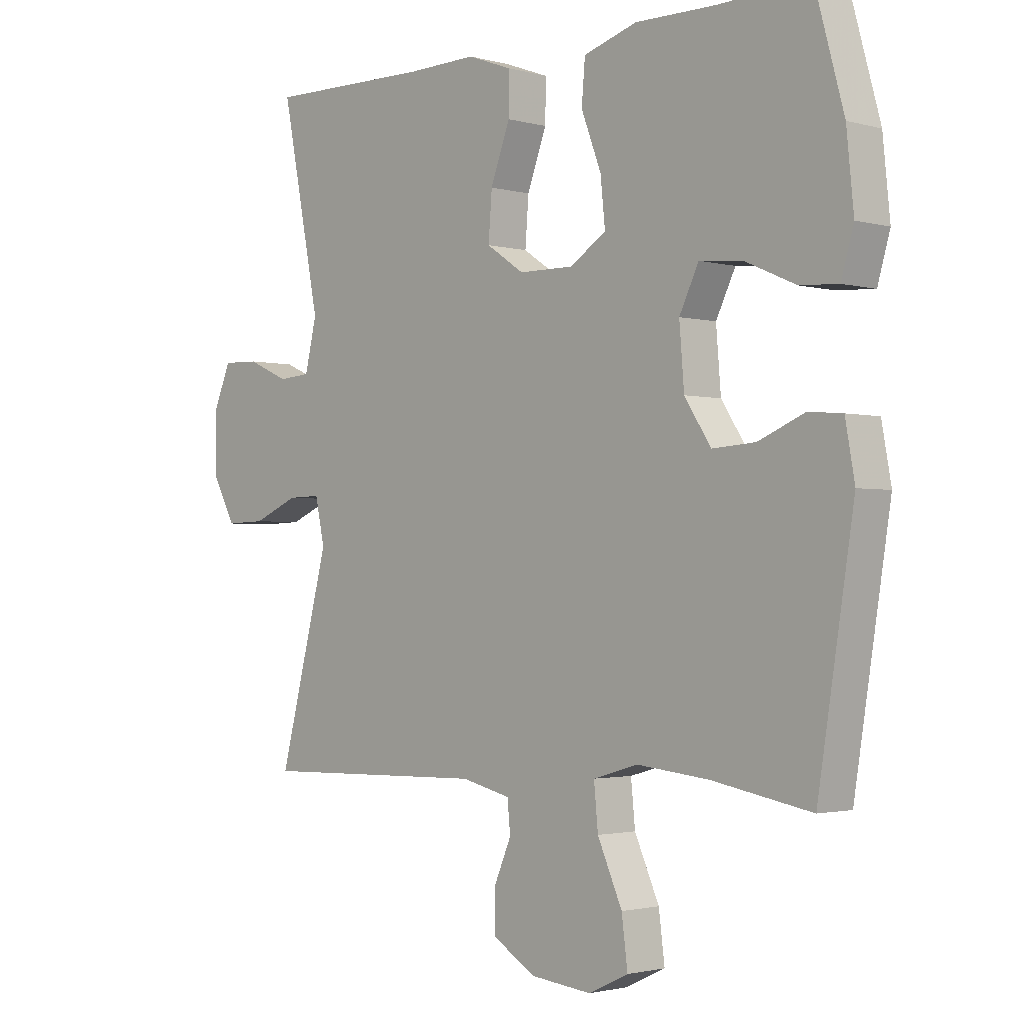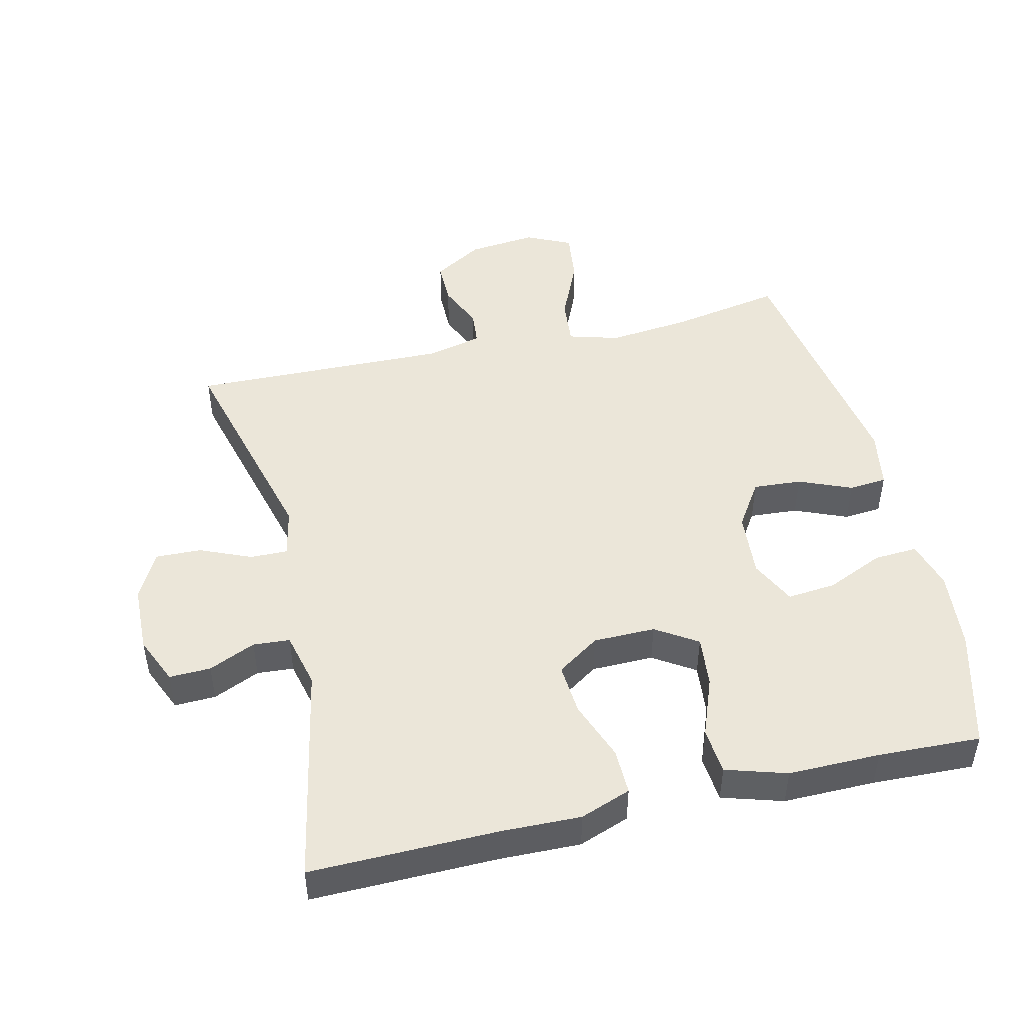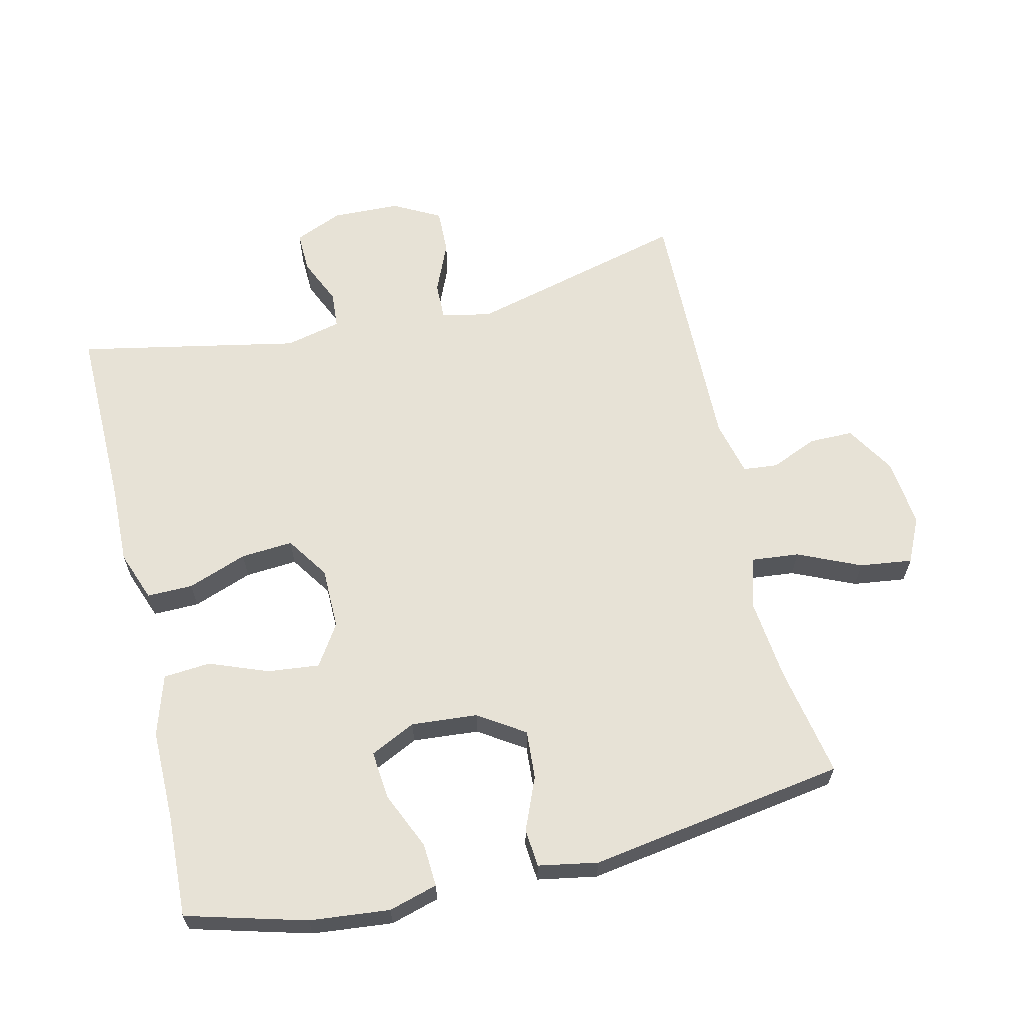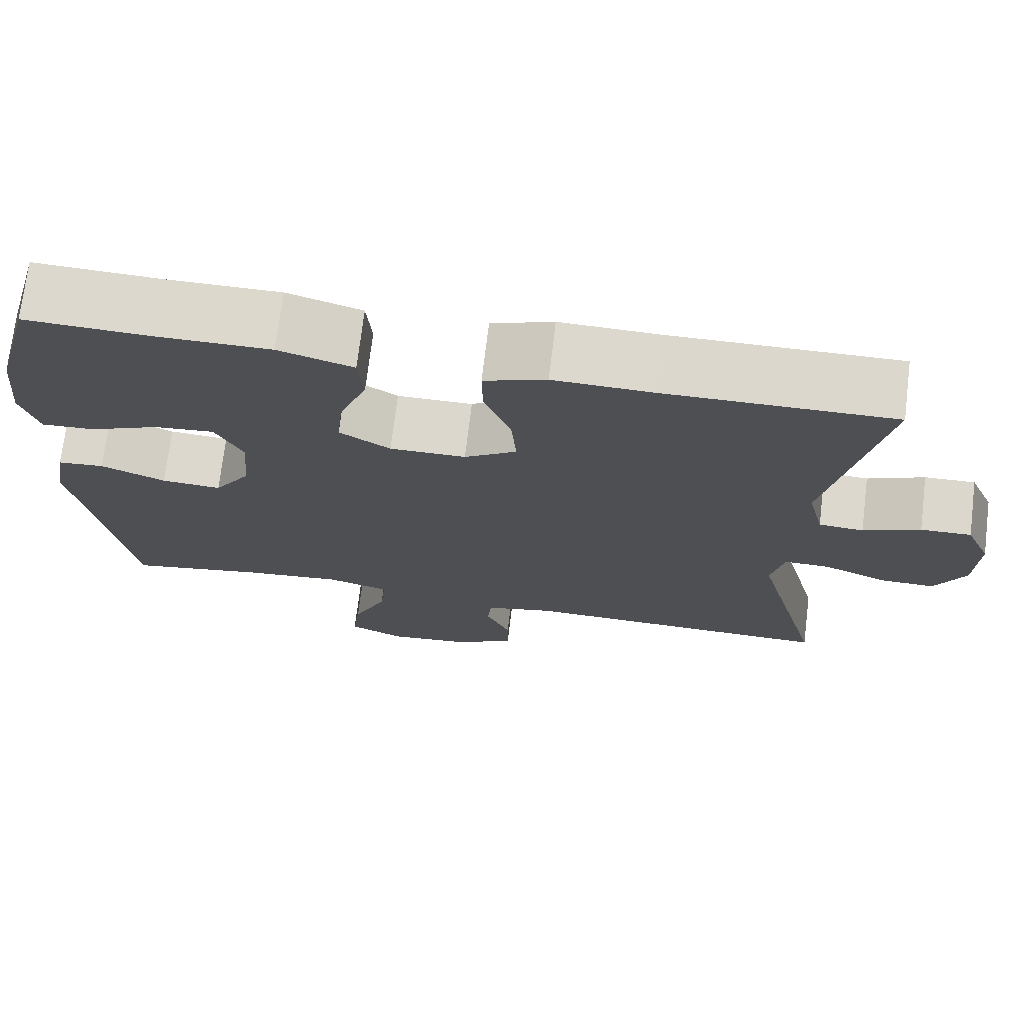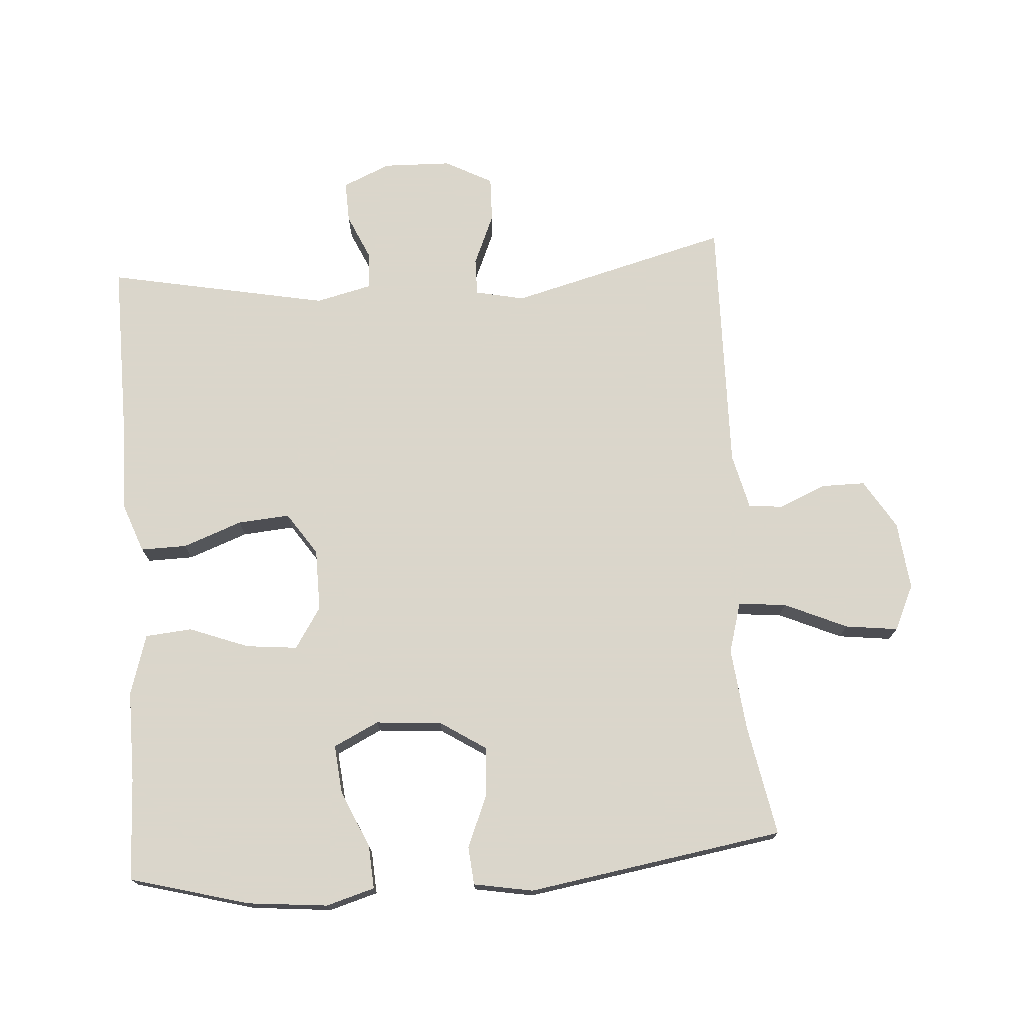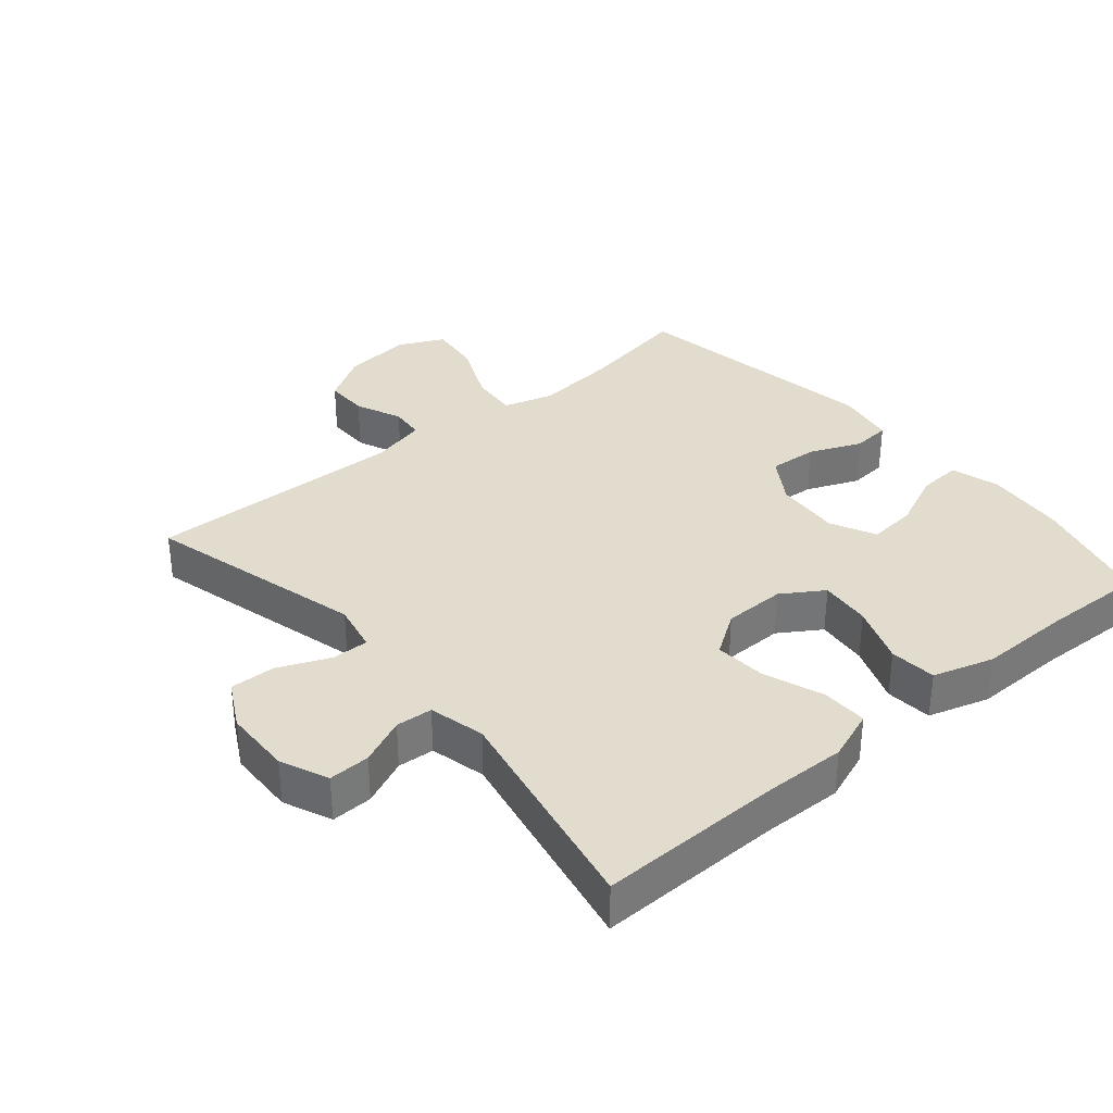
<metadata>
{"format":"obj","ext":"obj","renderer":"f3d","projection":"perspective","resolution":1024,"background":"white","views":[{"elev":-1.9,"azim":45.9,"up":"+Z"},{"elev":47.4,"azim":-13.3,"up":"+Y"},{"elev":63.0,"azim":76.8,"up":"+Y"},{"elev":72.7,"azim":-173.1,"up":"+Z"},{"elev":73.7,"azim":85.9,"up":"+Y"},{"elev":34.1,"azim":-40.2,"up":"+Y"}]}
</metadata>
<code>
v 0.5 0.07 -0.5
v 0.332 0.07 -0.469
v 0.209 0.07 -0.456
v 0.133 0.07 -0.478
v 0.14 0.07 -0.55
v 0.182 0.07 -0.644
v 0.192 0.07 -0.723
v 0.124 0.07 -0.755
v 0.021 0.07 -0.744
v -0.053 0.07 -0.699
v -0.053 0.07 -0.633
v -0.023 0.07 -0.563
v -0.028 0.07 -0.511
v -0.112 0.07 -0.491
v -0.5 0.07 -0.5
v -0.414 0.07 -0.17
v -0.43 0.07 -0.096
v -0.486 0.07 -0.097
v -0.563 0.07 -0.13
v -0.631 0.07 -0.132
v -0.669 0.07 -0.061
v -0.672 0.07 0.041
v -0.641 0.07 0.113
v -0.579 0.07 0.111
v -0.509 0.07 0.08
v -0.454 0.07 0.084
v -0.434 0.07 0.168
v -0.5 0.07 0.5
v -0.22 0.07 0.496
v -0.101 0.07 0.499
v -0.025 0.07 0.471
v -0.026 0.07 0.402
v -0.059 0.07 0.313
v -0.065 0.07 0.235
v -0.001 0.07 0.192
v 0.092 0.07 0.191
v 0.154 0.07 0.231
v 0.146 0.07 0.308
v 0.112 0.07 0.397
v 0.118 0.07 0.467
v 0.209 0.07 0.495
v 0.347 0.07 0.494
v 0.5 0.07 0.5
v 0.549 0.07 0.321
v 0.561 0.07 0.201
v 0.54 0.07 0.128
v 0.475 0.07 0.132
v 0.389 0.07 0.17
v 0.316 0.07 0.177
v 0.283 0.07 0.109
v 0.291 0.07 0.01
v 0.336 0.07 -0.059
v 0.409 0.07 -0.054
v 0.488 0.07 -0.021
v 0.545 0.07 -0.026
v 0.561 0.07 -0.115
v 0.5 0 -0.5
v 0.332 0 -0.469
v 0.209 0 -0.456
v 0.133 0 -0.478
v 0.14 0 -0.55
v 0.182 0 -0.644
v 0.192 0 -0.723
v 0.124 0 -0.755
v 0.021 0 -0.744
v -0.053 0 -0.699
v -0.053 0 -0.633
v -0.023 0 -0.563
v -0.028 0 -0.511
v -0.112 0 -0.491
v -0.5 0 -0.5
v -0.414 0 -0.17
v -0.43 0 -0.096
v -0.486 0 -0.097
v -0.563 0 -0.13
v -0.631 0 -0.132
v -0.669 0 -0.061
v -0.672 0 0.041
v -0.641 0 0.113
v -0.579 0 0.111
v -0.509 0 0.08
v -0.454 0 0.084
v -0.434 0 0.168
v -0.5 0 0.5
v -0.22 0 0.496
v -0.101 0 0.499
v -0.025 0 0.471
v -0.026 0 0.402
v -0.059 0 0.313
v -0.065 0 0.235
v -0.001 0 0.192
v 0.092 0 0.191
v 0.154 0 0.231
v 0.146 0 0.308
v 0.112 0 0.397
v 0.118 0 0.467
v 0.209 0 0.495
v 0.347 0 0.494
v 0.5 0 0.5
v 0.549 0 0.321
v 0.561 0 0.201
v 0.54 0 0.128
v 0.475 0 0.132
v 0.389 0 0.17
v 0.316 0 0.177
v 0.283 0 0.109
v 0.291 0 0.01
v 0.336 0 -0.059
v 0.409 0 -0.054
v 0.488 0 -0.021
v 0.545 0 -0.026
v 0.561 0 -0.115
f 53 54 55 56
f 52 53 56 1
f 51 52 1 2
f 45 46 47 48
f 45 48 49
f 42 43 44 45
f 42 45 49
f 41 42 49 50
f 38 39 40 41
f 37 38 41 50
f 30 31 32 33
f 29 30 33 34
f 27 28 29 34
f 26 27 34 35
f 22 23 24 25
f 22 25 26
f 21 22 26
f 18 19 20 21
f 17 18 21 26
f 16 17 26 35
f 14 15 16 35
f 9 10 11 12
f 9 12 13
f 8 9 13
f 5 6 7 8
f 4 5 8 13
f 3 4 13 14
f 51 2 3
f 36 37 50 51
f 35 36 51
f 3 14 35 51
f 112 111 110 109
f 57 112 109 108
f 58 57 108 107
f 104 103 102 101
f 105 104 101
f 101 100 99 98
f 105 101 98
f 106 105 98 97
f 97 96 95 94
f 106 97 94 93
f 89 88 87 86
f 90 89 86 85
f 90 85 84 83
f 91 90 83 82
f 81 80 79 78
f 82 81 78
f 82 78 77
f 77 76 75 74
f 82 77 74 73
f 91 82 73 72
f 91 72 71 70
f 68 67 66 65
f 69 68 65
f 69 65 64
f 64 63 62 61
f 69 64 61 60
f 70 69 60 59
f 59 58 107
f 107 106 93 92
f 107 92 91
f 107 91 70 59
f 1 57 58 2
f 2 58 59 3
f 3 59 60 4
f 4 60 61 5
f 5 61 62 6
f 6 62 63 7
f 7 63 64 8
f 8 64 65 9
f 9 65 66 10
f 10 66 67 11
f 11 67 68 12
f 12 68 69 13
f 13 69 70 14
f 14 70 71 15
f 15 71 72 16
f 16 72 73 17
f 17 73 74 18
f 18 74 75 19
f 19 75 76 20
f 20 76 77 21
f 21 77 78 22
f 22 78 79 23
f 23 79 80 24
f 24 80 81 25
f 25 81 82 26
f 26 82 83 27
f 27 83 84 28
f 28 84 85 29
f 29 85 86 30
f 30 86 87 31
f 31 87 88 32
f 32 88 89 33
f 33 89 90 34
f 34 90 91 35
f 35 91 92 36
f 36 92 93 37
f 37 93 94 38
f 38 94 95 39
f 39 95 96 40
f 40 96 97 41
f 41 97 98 42
f 42 98 99 43
f 43 99 100 44
f 44 100 101 45
f 45 101 102 46
f 46 102 103 47
f 47 103 104 48
f 48 104 105 49
f 49 105 106 50
f 50 106 107 51
f 51 107 108 52
f 52 108 109 53
f 53 109 110 54
f 54 110 111 55
f 55 111 112 56
f 56 112 57 1

</code>
